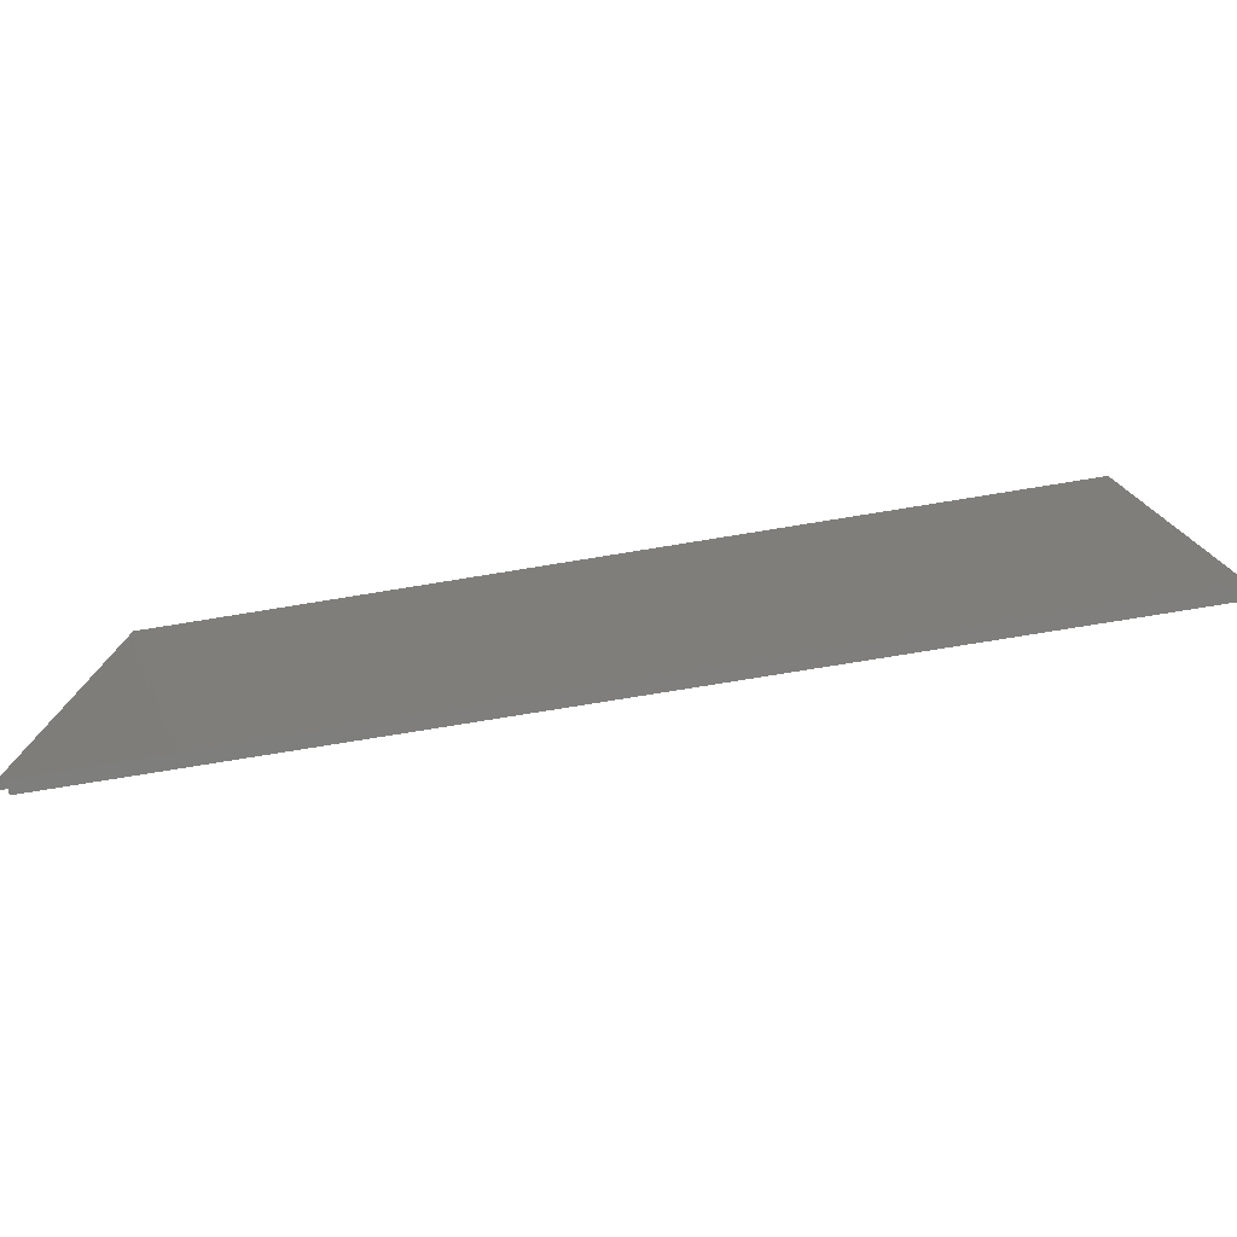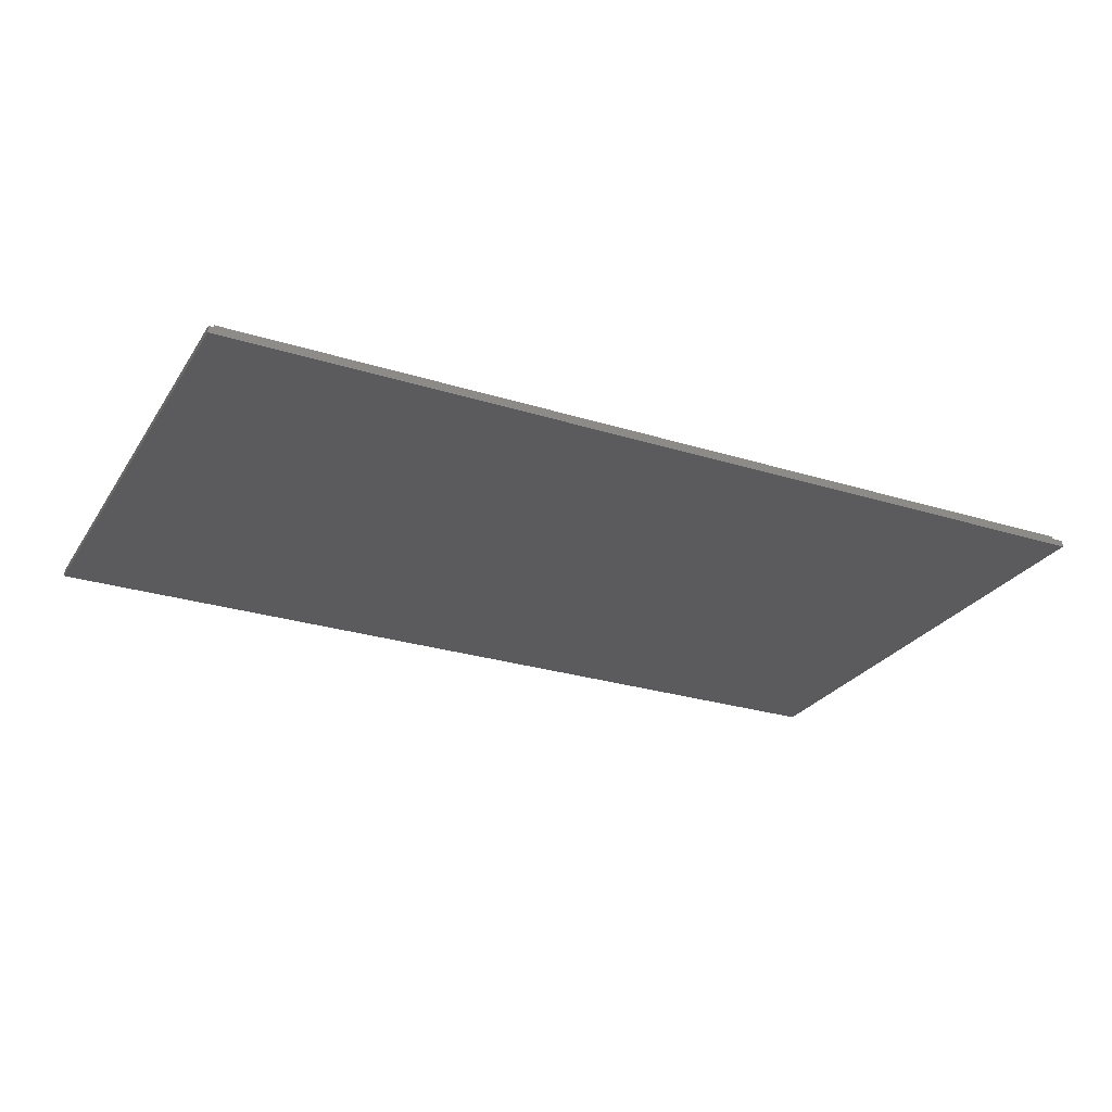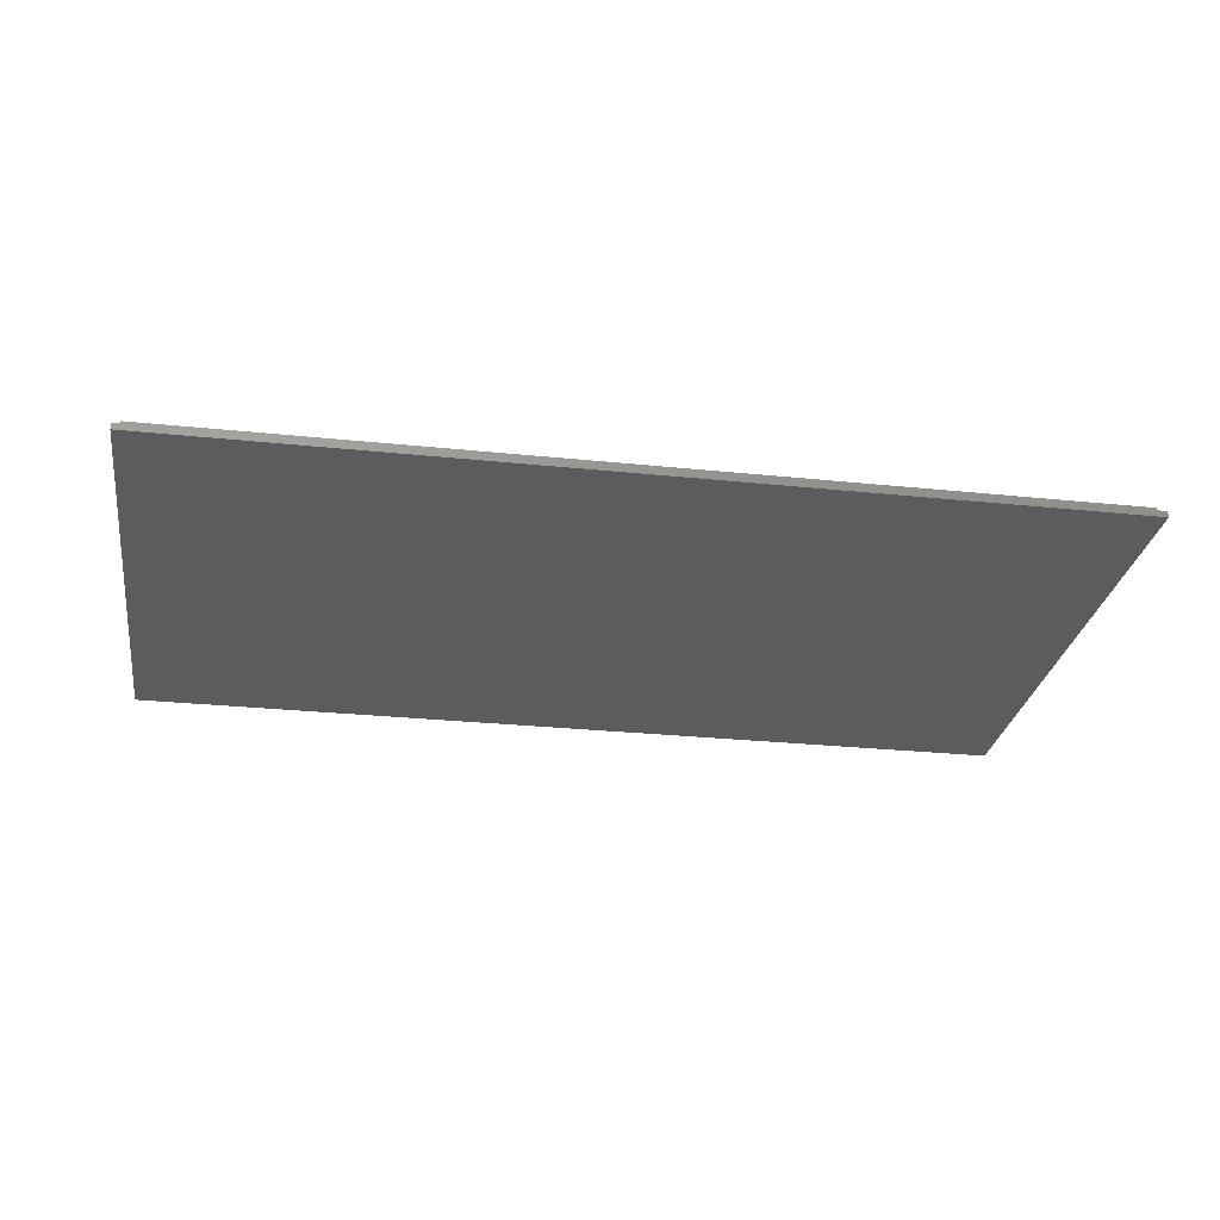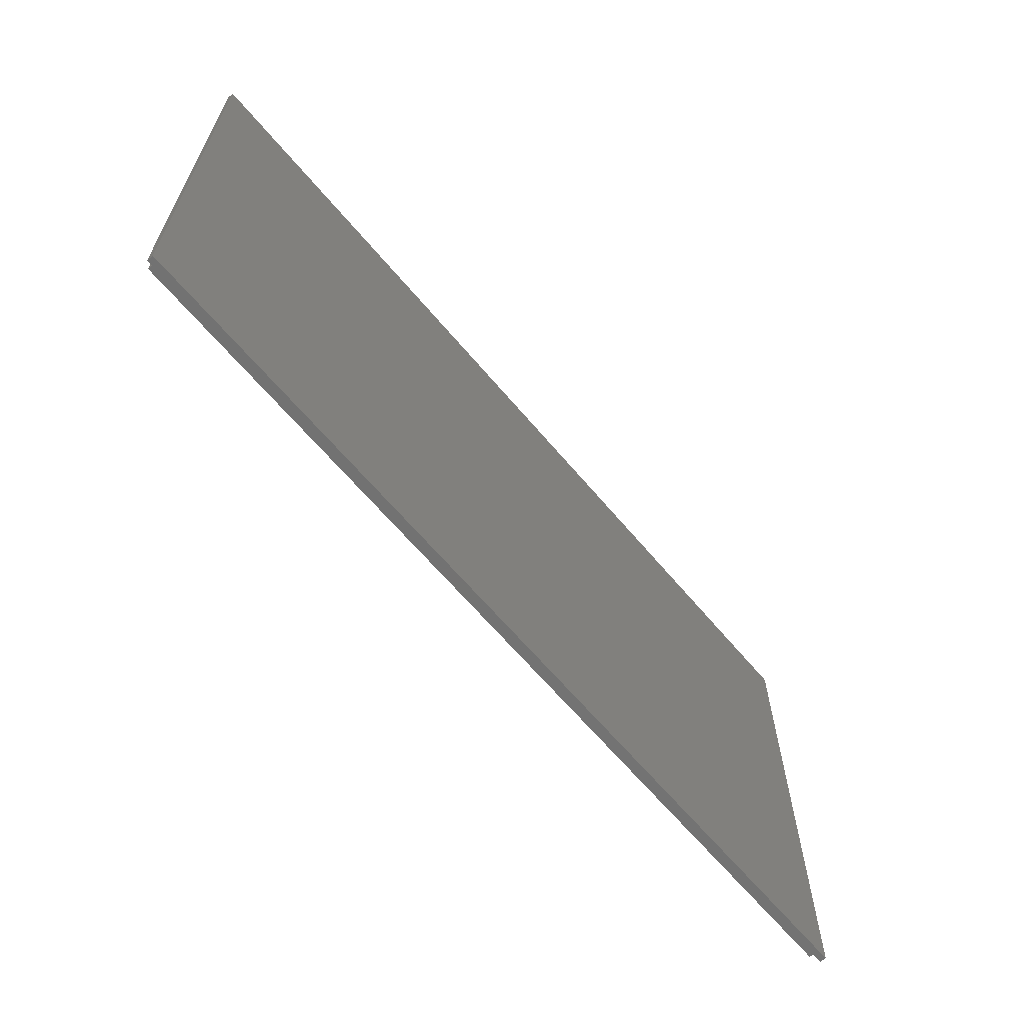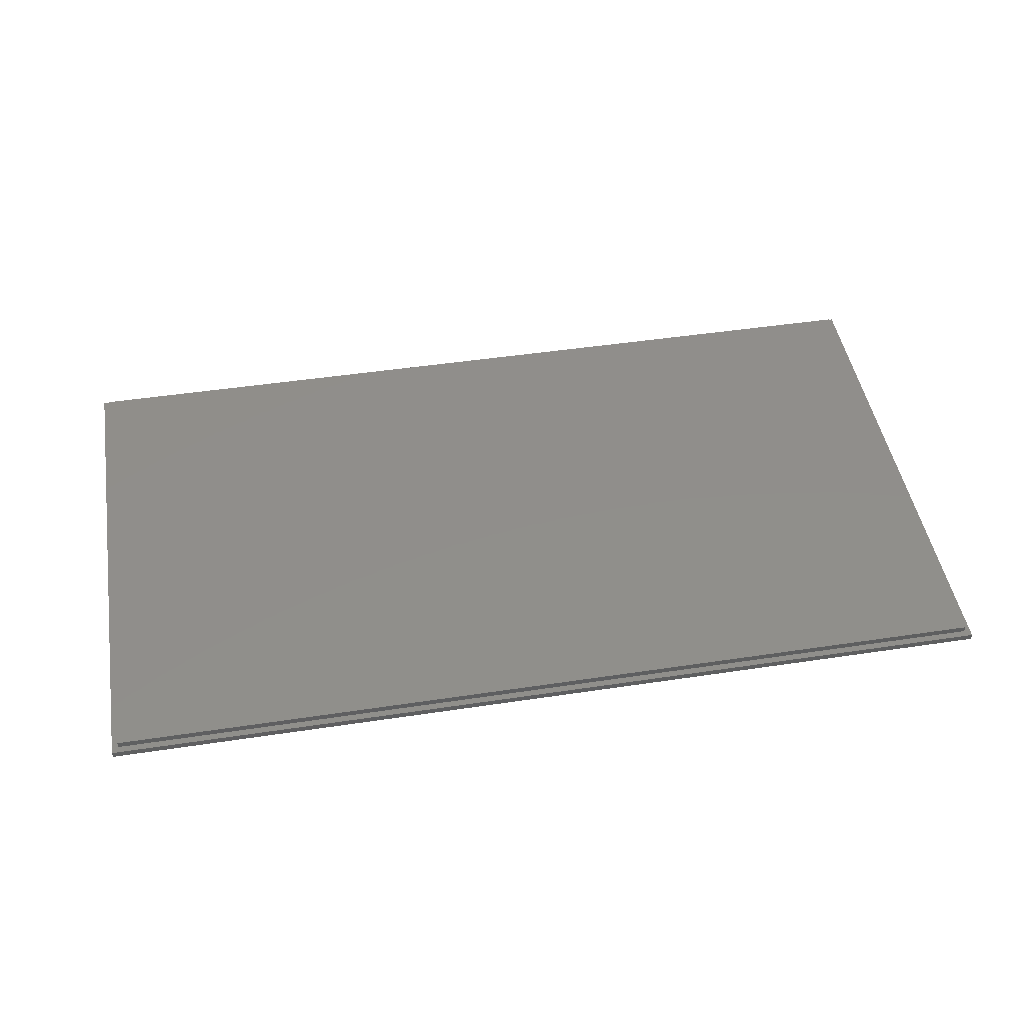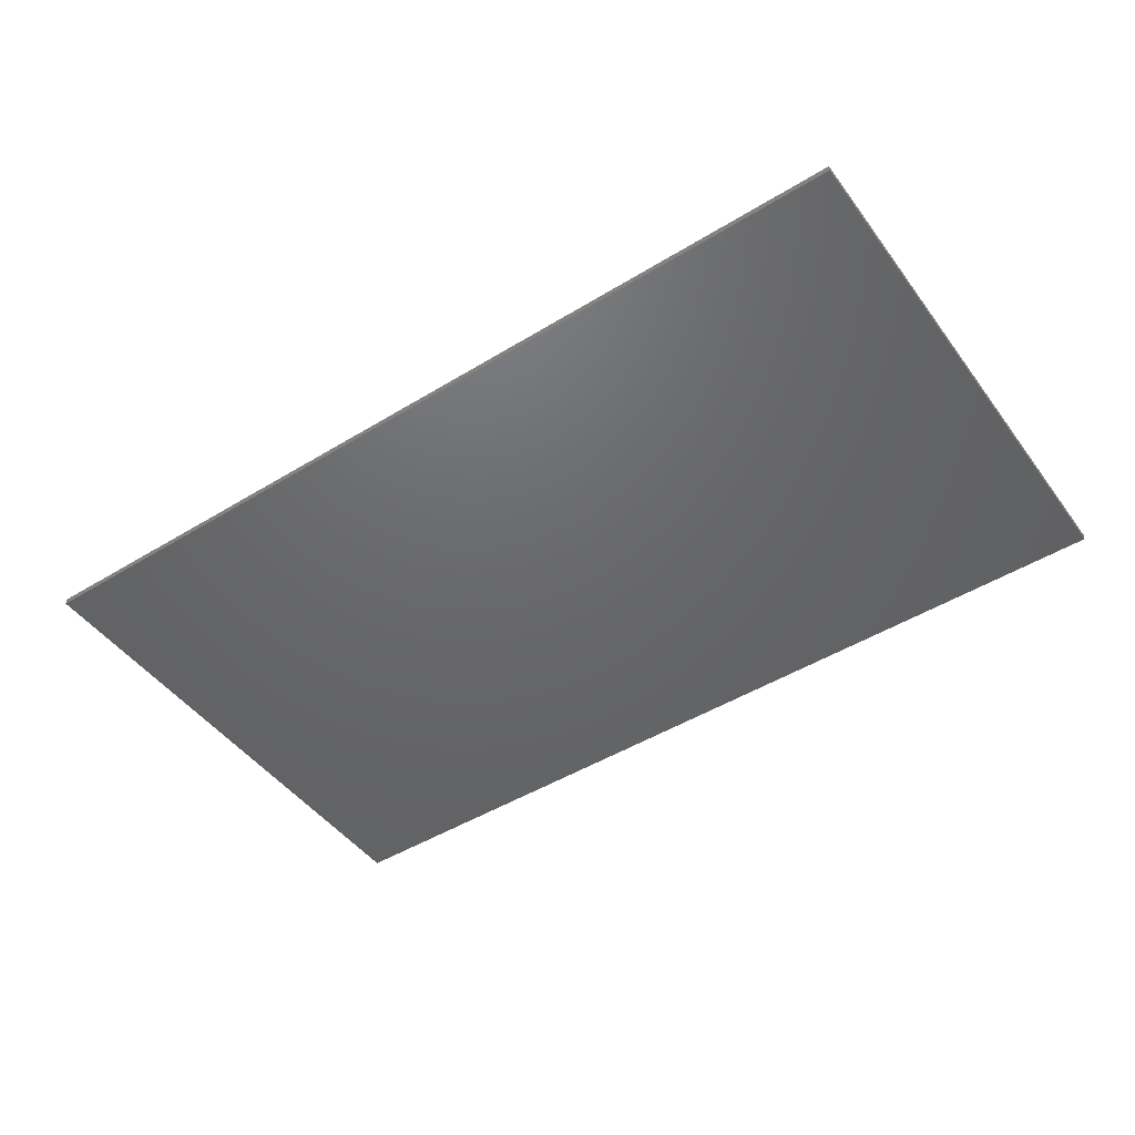
<metadata>
{"format":"stl","ext":"stl","renderer":"f3d","projection":"perspective","resolution":1024,"background":"white","views":[{"elev":-78.2,"azim":9.2,"up":"+Z"},{"elev":-26.8,"azim":154.0,"up":"+Y"},{"elev":-27.9,"azim":-9.0,"up":"+Y"},{"elev":-64.3,"azim":-50.0,"up":"+Z"},{"elev":47.1,"azim":-9.7,"up":"+Y"},{"elev":-47.2,"azim":-145.3,"up":"+Y"}]}
</metadata>
<code>
# stl→obj: 16 verts, 28 faces
v 0.1731 -0.001 0.1019
v 0.03314 0 0.1019
v 0.03314 -0.001 0.1019
v 0.1731 0 0.1019
v 0.1731 0 0.02194
v 0.1731 -0.001 0.02194
v 0.03314 -0.001 0.02194
v 0.03314 0 0.02194
v 0.03414 0 0.02294
v 0.03414 0 0.1009
v 0.1721 0 0.1009
v 0.1721 0 0.02294
v 0.03414 0.001 0.1009
v 0.1721 0.001 0.02294
v 0.03414 0.001 0.02294
v 0.1721 0.001 0.1009
f 1 2 3
f 2 1 4
f 5 1 6
f 1 5 4
f 5 7 8
f 7 5 6
f 8 9 5
f 9 8 2
f 9 2 10
f 10 2 11
f 5 12 4
f 12 5 9
f 4 12 11
f 4 11 2
f 2 7 3
f 7 2 8
f 1 7 6
f 7 1 3
f 13 14 15
f 14 13 16
f 14 9 15
f 9 14 12
f 13 9 10
f 9 13 15
f 11 13 10
f 13 11 16
f 14 11 12
f 11 14 16

</code>
